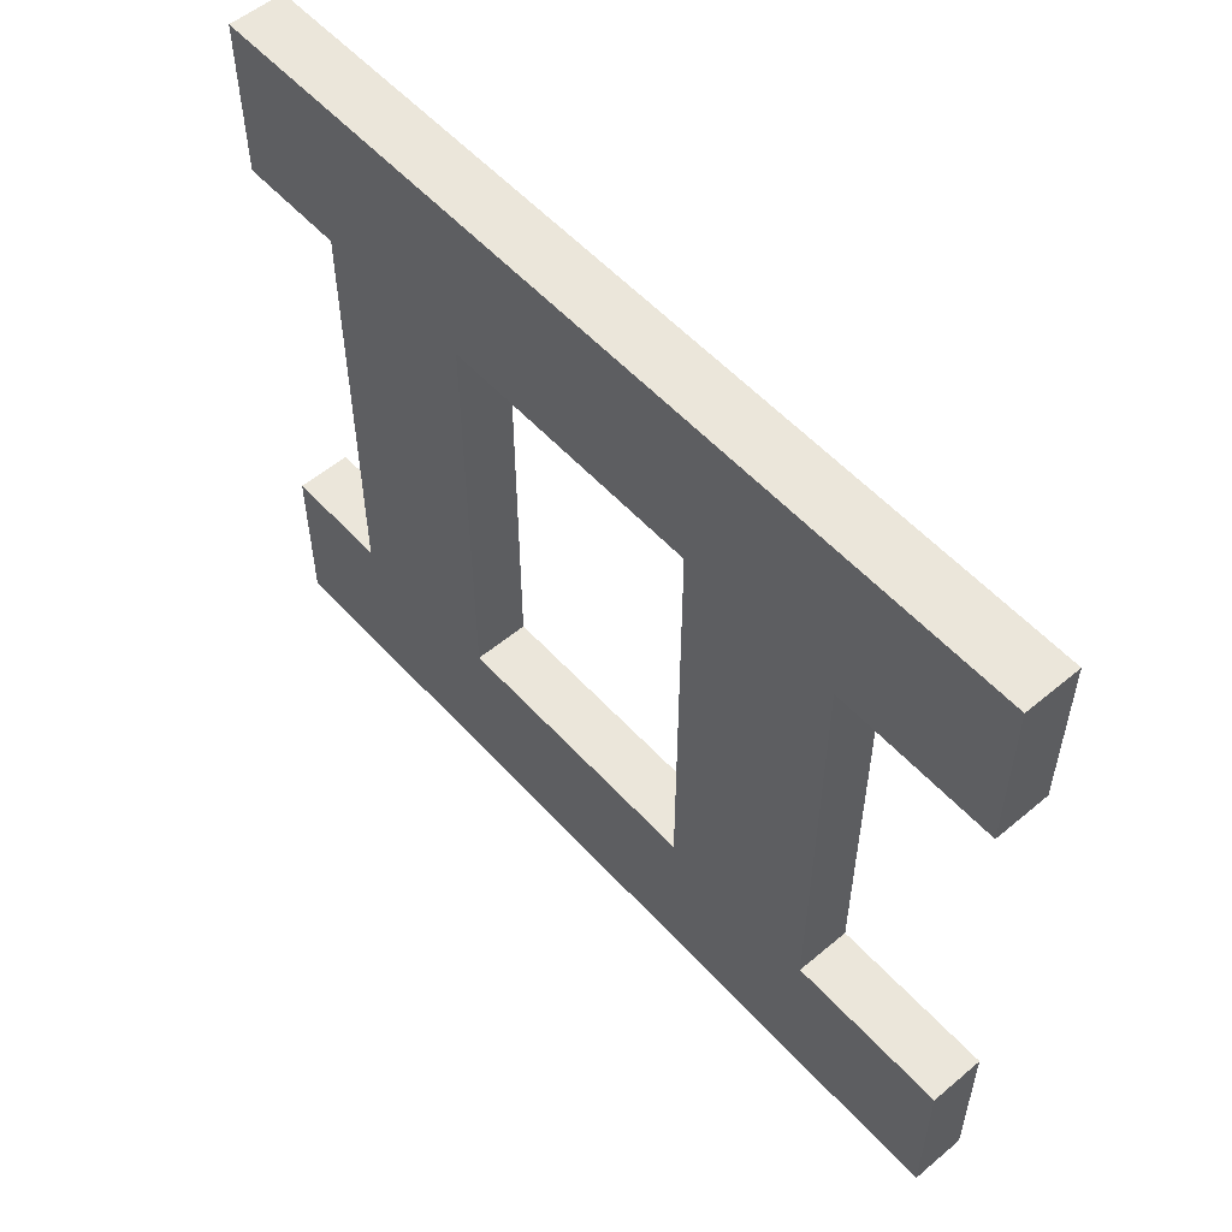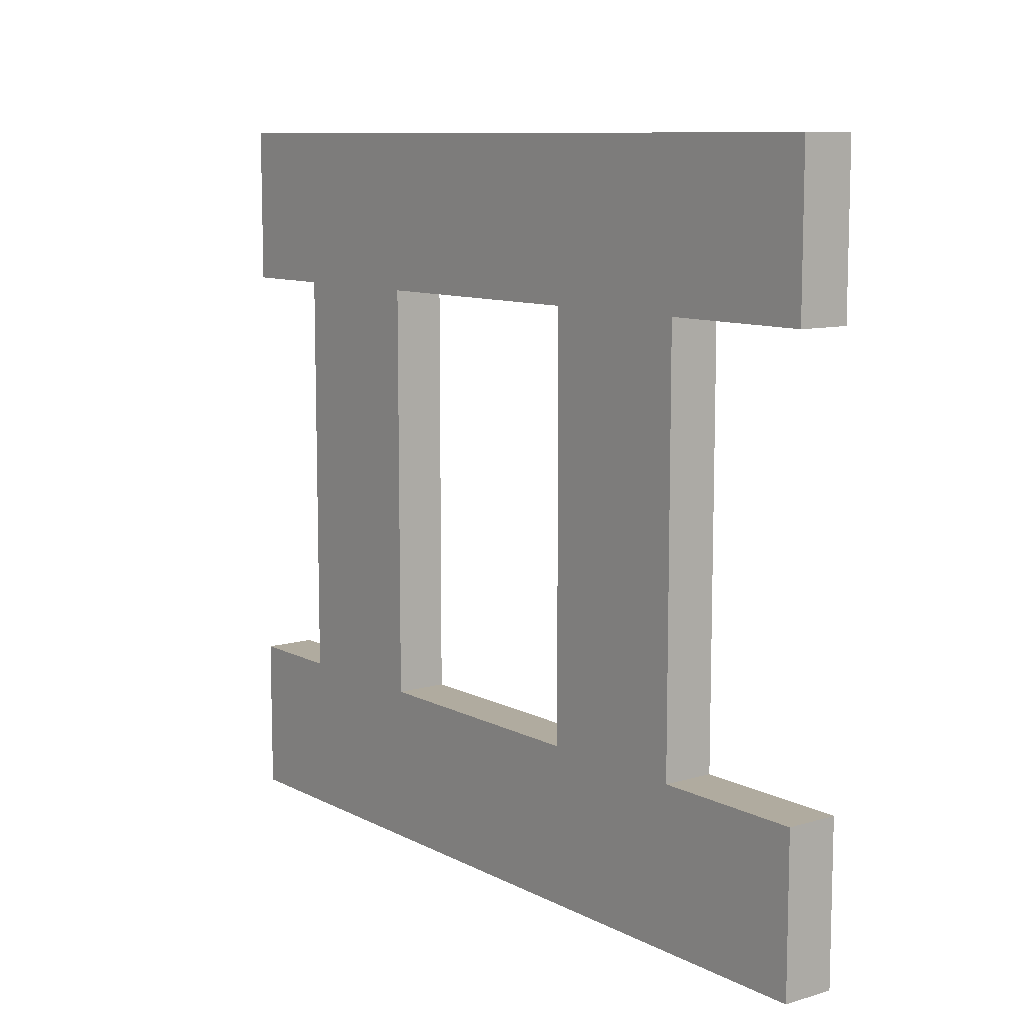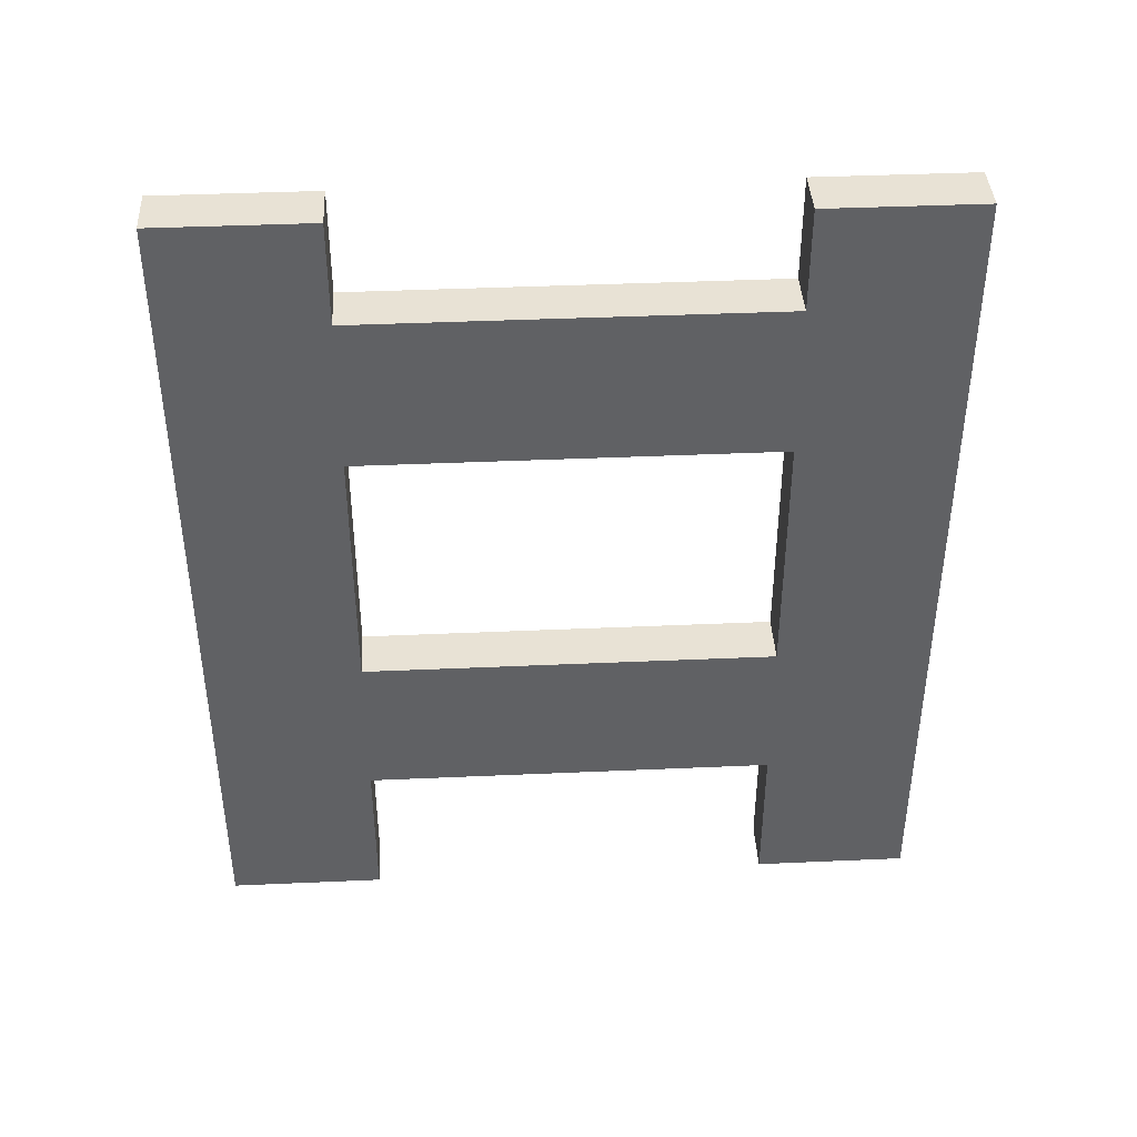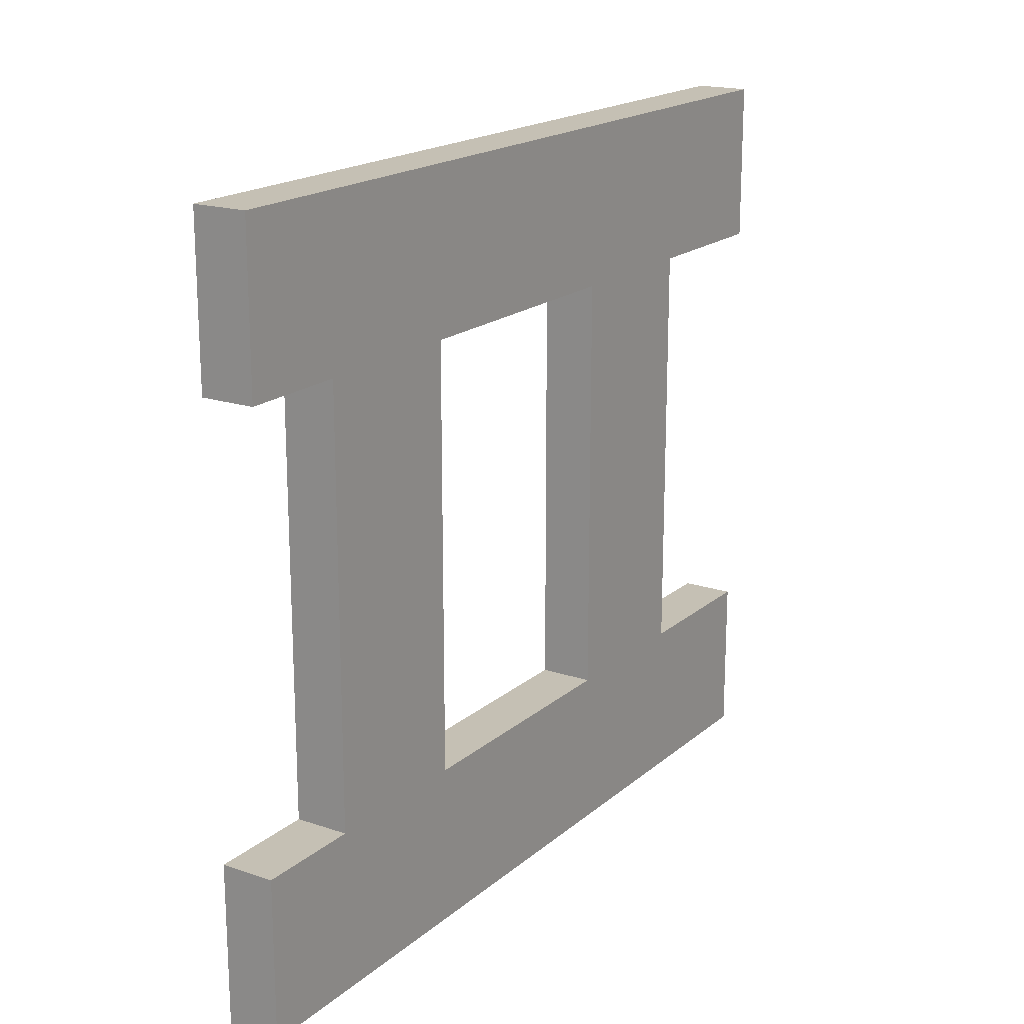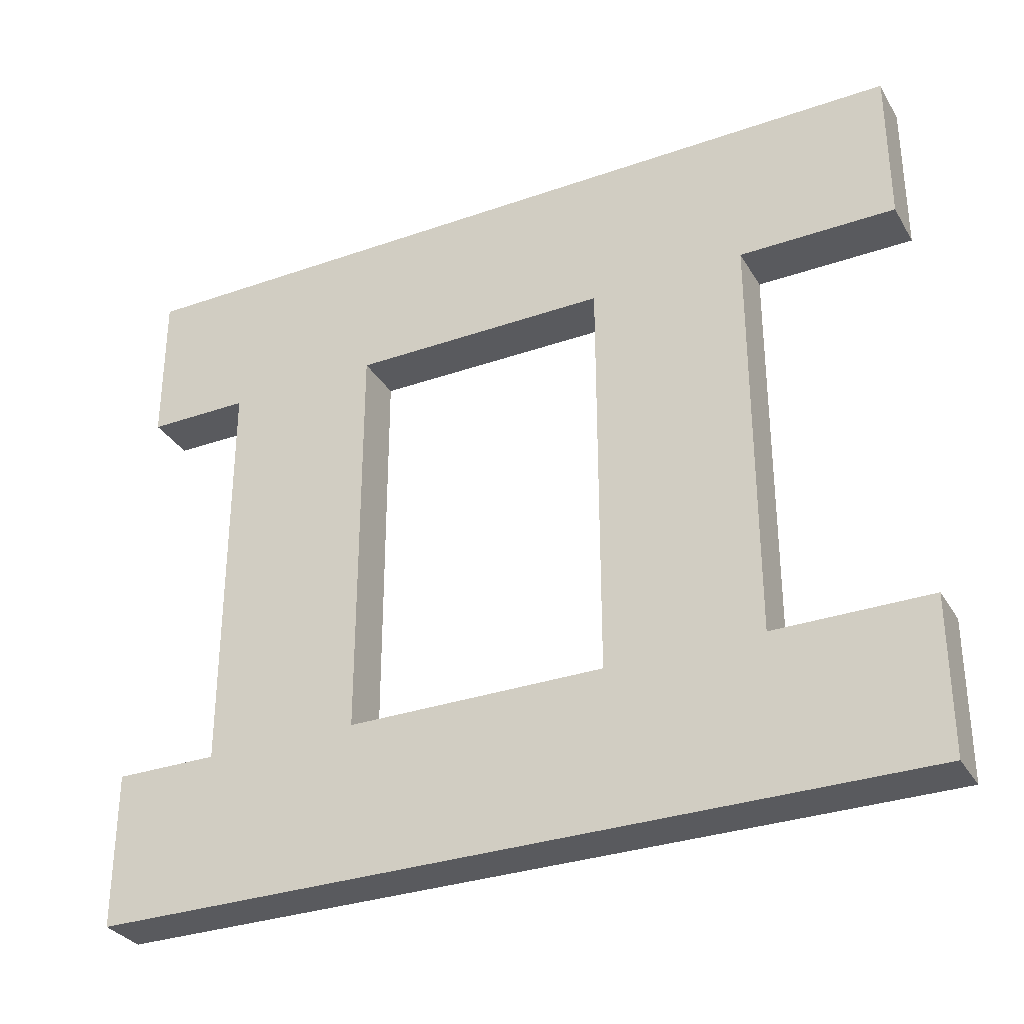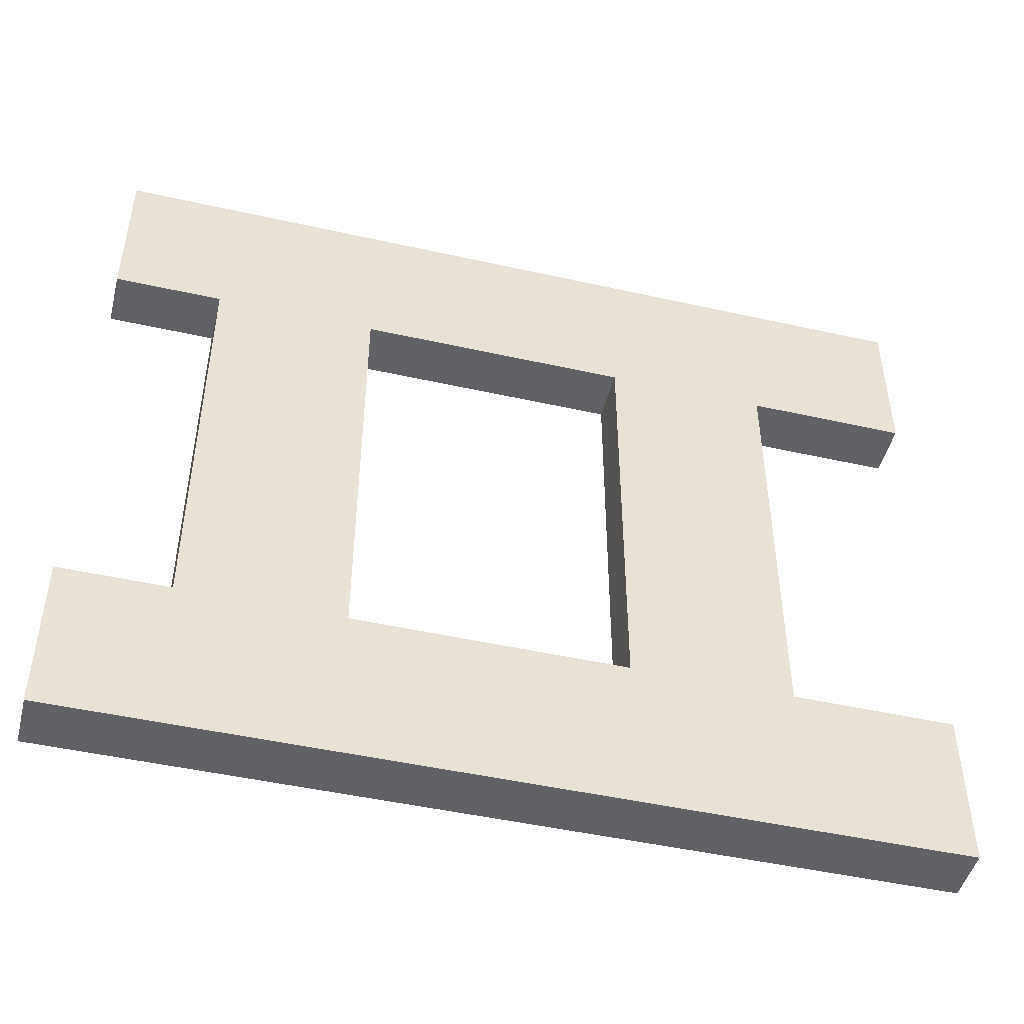
<metadata>
{"format":"obj","ext":"obj","renderer":"f3d","projection":"perspective","resolution":1024,"background":"white","views":[{"elev":55.0,"azim":-41.4,"up":"+Z"},{"elev":9.7,"azim":-37.4,"up":"+Z"},{"elev":40.8,"azim":-93.1,"up":"+Y"},{"elev":18.4,"azim":-147.1,"up":"+Z"},{"elev":-31.8,"azim":-63.8,"up":"+Z"},{"elev":-47.4,"azim":-104.2,"up":"+Z"}]}
</metadata>
<code>
o
v -0.1 1.4 0.7
v -0.1 1.4 0.6
v -0.1 1.4 0.5
v -0.1 1.4 0.4
v -0.1 1.4 -0.4
v -0.1 1.4 -0.5
v -0.1 1.4 -0.6
v -0.1 1.4 -0.7
v -0.1 1.7 0.4
v -0.1 1.7 -0.4
v -0.1 1.8 0.5
v -0.1 1.8 -0.5
v -0.1 1.9 0.5
v -0.1 1.9 0.4
v -0.1 2 0.4
v -0.1 2 -0.4
v -0.1 2 -0.5
v -0.1 2.1 0.6
v -0.1 2.1 0.5
v -0.1 2.1 -0.5
v -0.1 2.1 -0.6
v -0.1 2.4 0.6
v -0.1 2.4 0.5
v -0.1 2.4 -0.5
v -0.1 2.4 -0.6
v -0.1 2.5 0.4
v -0.1 2.5 -0.4
v -0.1 2.6 0.5
v -0.1 2.6 -0.5
v -0.1 2.7 0.5
v -0.1 2.7 0.4
v -0.1 2.8 0.4
v -0.1 2.8 -0.4
v -0.1 2.8 -0.5
v -0.1 3 0.7
v -0.1 3 0.6
v -0.1 3 0.5
v -0.1 3 0.4
v -0.1 3 -0.4
v -0.1 3 -0.5
v -0.1 3 -0.6
v -0.1 3 -0.7
v 0 1.4 0.7
v 0 1.4 0.6
v 0 1.4 0.5
v 0 1.4 0.4
v 0 1.4 -0.4
v 0 1.4 -0.5
v 0 1.4 -0.6
v 0 1.4 -0.7
v 0 1.7 0.4
v 0 1.7 -0.4
v 0 1.8 0.5
v 0 1.8 -0.5
v 0 1.9 0.5
v 0 1.9 0.4
v 0 2 0.4
v 0 2 -0.4
v 0 2 -0.5
v 0 2.1 0.6
v 0 2.1 0.5
v 0 2.1 -0.5
v 0 2.1 -0.6
v 0 2.4 0.6
v 0 2.4 0.5
v 0 2.4 -0.5
v 0 2.4 -0.6
v 0 2.5 0.4
v 0 2.5 -0.4
v 0 2.6 0.5
v 0 2.6 -0.5
v 0 2.7 0.5
v 0 2.7 0.4
v 0 2.8 0.4
v 0 2.8 -0.4
v 0 2.8 -0.5
v 0 3 0.7
v 0 3 0.6
v 0 3 0.5
v 0 3 0.4
v 0 3 -0.4
v 0 3 -0.5
v 0 3 -0.6
v 0 3 -0.7
v -0.1 1.4 0.7
v -0.1 3 0.7
v 0 1.4 0.7
v 0 3 0.7
v -0.1 1.4 -0.4
v -0.1 1.7 -0.4
v -0.1 2 -0.4
v -0.1 2.5 -0.4
v -0.1 2.8 -0.4
v -0.1 3 -0.4
v 0 1.4 -0.4
v 0 1.7 -0.4
v 0 2 -0.4
v 0 2.5 -0.4
v 0 2.8 -0.4
v 0 3 -0.4
v -0.1 1.4 0.4
v -0.1 1.7 0.4
v -0.1 2 0.4
v -0.1 2.5 0.4
v -0.1 2.8 0.4
v -0.1 3 0.4
v 0 1.4 0.4
v 0 1.7 0.4
v 0 2 0.4
v 0 2.5 0.4
v 0 2.8 0.4
v 0 3 0.4
v -0.1 1.4 -0.7
v -0.1 3 -0.7
v 0 1.4 -0.7
v 0 3 -0.7
v -0.1 1.4 0.7
v 0 1.4 0.7
v -0.1 1.4 0.6
v 0 1.4 0.6
v -0.1 1.4 0.5
v 0 1.4 0.5
v -0.1 1.4 0.4
v 0 1.4 0.4
v -0.1 1.4 -0.4
v 0 1.4 -0.4
v -0.1 1.4 -0.5
v 0 1.4 -0.5
v -0.1 1.4 -0.6
v 0 1.4 -0.6
v -0.1 1.4 -0.7
v 0 1.4 -0.7
v -0.1 1.7 0.4
v 0 1.7 0.4
v -0.1 1.7 -0.4
v 0 1.7 -0.4
v -0.1 2.5 0.4
v 0 2.5 0.4
v -0.1 2.5 -0.4
v 0 2.5 -0.4
v -0.1 2 0.4
v 0 2 0.4
v -0.1 2 -0.4
v 0 2 -0.4
v -0.1 2.8 0.4
v 0 2.8 0.4
v -0.1 2.8 -0.4
v 0 2.8 -0.4
v -0.1 3 0.7
v 0 3 0.7
v -0.1 3 0.6
v 0 3 0.6
v -0.1 3 0.5
v 0 3 0.5
v -0.1 3 0.4
v 0 3 0.4
v -0.1 3 -0.4
v 0 3 -0.4
v -0.1 3 -0.5
v 0 3 -0.5
v -0.1 3 -0.6
v 0 3 -0.6
v -0.1 3 -0.7
v 0 3 -0.7
f 9 4 3
f 10 6 5
f 11 3 2
f 11 10 9
f 11 9 3
f 12 6 10
f 12 10 11
f 12 7 6
f 13 11 2
f 13 12 11
f 14 12 13
f 15 14 13
f 15 12 14
f 16 12 15
f 17 7 12
f 17 12 16
f 18 2 1
f 18 13 2
f 19 15 13
f 19 13 18
f 20 7 17
f 20 17 16
f 21 8 7
f 21 7 20
f 22 19 18
f 22 18 1
f 23 15 19
f 23 19 22
f 24 20 16
f 24 21 20
f 25 8 21
f 25 21 24
f 26 15 23
f 27 24 16
f 28 26 23
f 28 27 26
f 28 23 22
f 29 24 27
f 29 27 28
f 29 25 24
f 30 28 22
f 30 29 28
f 31 29 30
f 32 31 30
f 32 29 31
f 33 29 32
f 34 25 29
f 34 29 33
f 35 22 1
f 36 30 22
f 36 22 35
f 37 32 30
f 37 30 36
f 38 32 37
f 39 34 33
f 40 25 34
f 40 34 39
f 41 8 25
f 41 25 40
f 42 8 41
f 45 46 51
f 47 48 52
f 44 45 53
f 51 52 53
f 45 51 53
f 52 48 54
f 53 52 54
f 48 49 54
f 44 53 55
f 53 54 55
f 55 54 56
f 55 56 57
f 56 54 57
f 57 54 58
f 54 49 59
f 58 54 59
f 43 44 60
f 44 55 60
f 55 57 61
f 60 55 61
f 59 49 62
f 58 59 62
f 49 50 63
f 62 49 63
f 60 61 64
f 43 60 64
f 61 57 65
f 64 61 65
f 58 62 66
f 62 63 66
f 63 50 67
f 66 63 67
f 65 57 68
f 58 66 69
f 65 68 70
f 68 69 70
f 64 65 70
f 69 66 71
f 70 69 71
f 66 67 71
f 64 70 72
f 70 71 72
f 72 71 73
f 72 73 74
f 73 71 74
f 74 71 75
f 71 67 76
f 75 71 76
f 43 64 77
f 64 72 78
f 77 64 78
f 72 74 79
f 78 72 79
f 79 74 80
f 75 76 81
f 76 67 82
f 81 76 82
f 67 50 83
f 82 67 83
f 83 50 84
f 87 86 85
f 88 86 87
f 95 90 89
f 96 90 95
f 97 92 91
f 98 92 97
f 99 94 93
f 100 94 99
f 101 102 107
f 107 102 108
f 103 104 109
f 109 104 110
f 105 106 111
f 111 106 112
f 113 114 115
f 115 114 116
f 119 118 117
f 120 118 119
f 121 120 119
f 122 120 121
f 123 122 121
f 124 122 123
f 127 126 125
f 128 126 127
f 129 128 127
f 130 128 129
f 131 130 129
f 132 130 131
f 135 134 133
f 136 134 135
f 139 138 137
f 140 138 139
f 141 142 143
f 143 142 144
f 145 146 147
f 147 146 148
f 149 150 151
f 151 150 152
f 151 152 153
f 153 152 154
f 153 154 155
f 155 154 156
f 157 158 159
f 159 158 160
f 159 160 161
f 161 160 162
f 161 162 163
f 163 162 164

</code>
